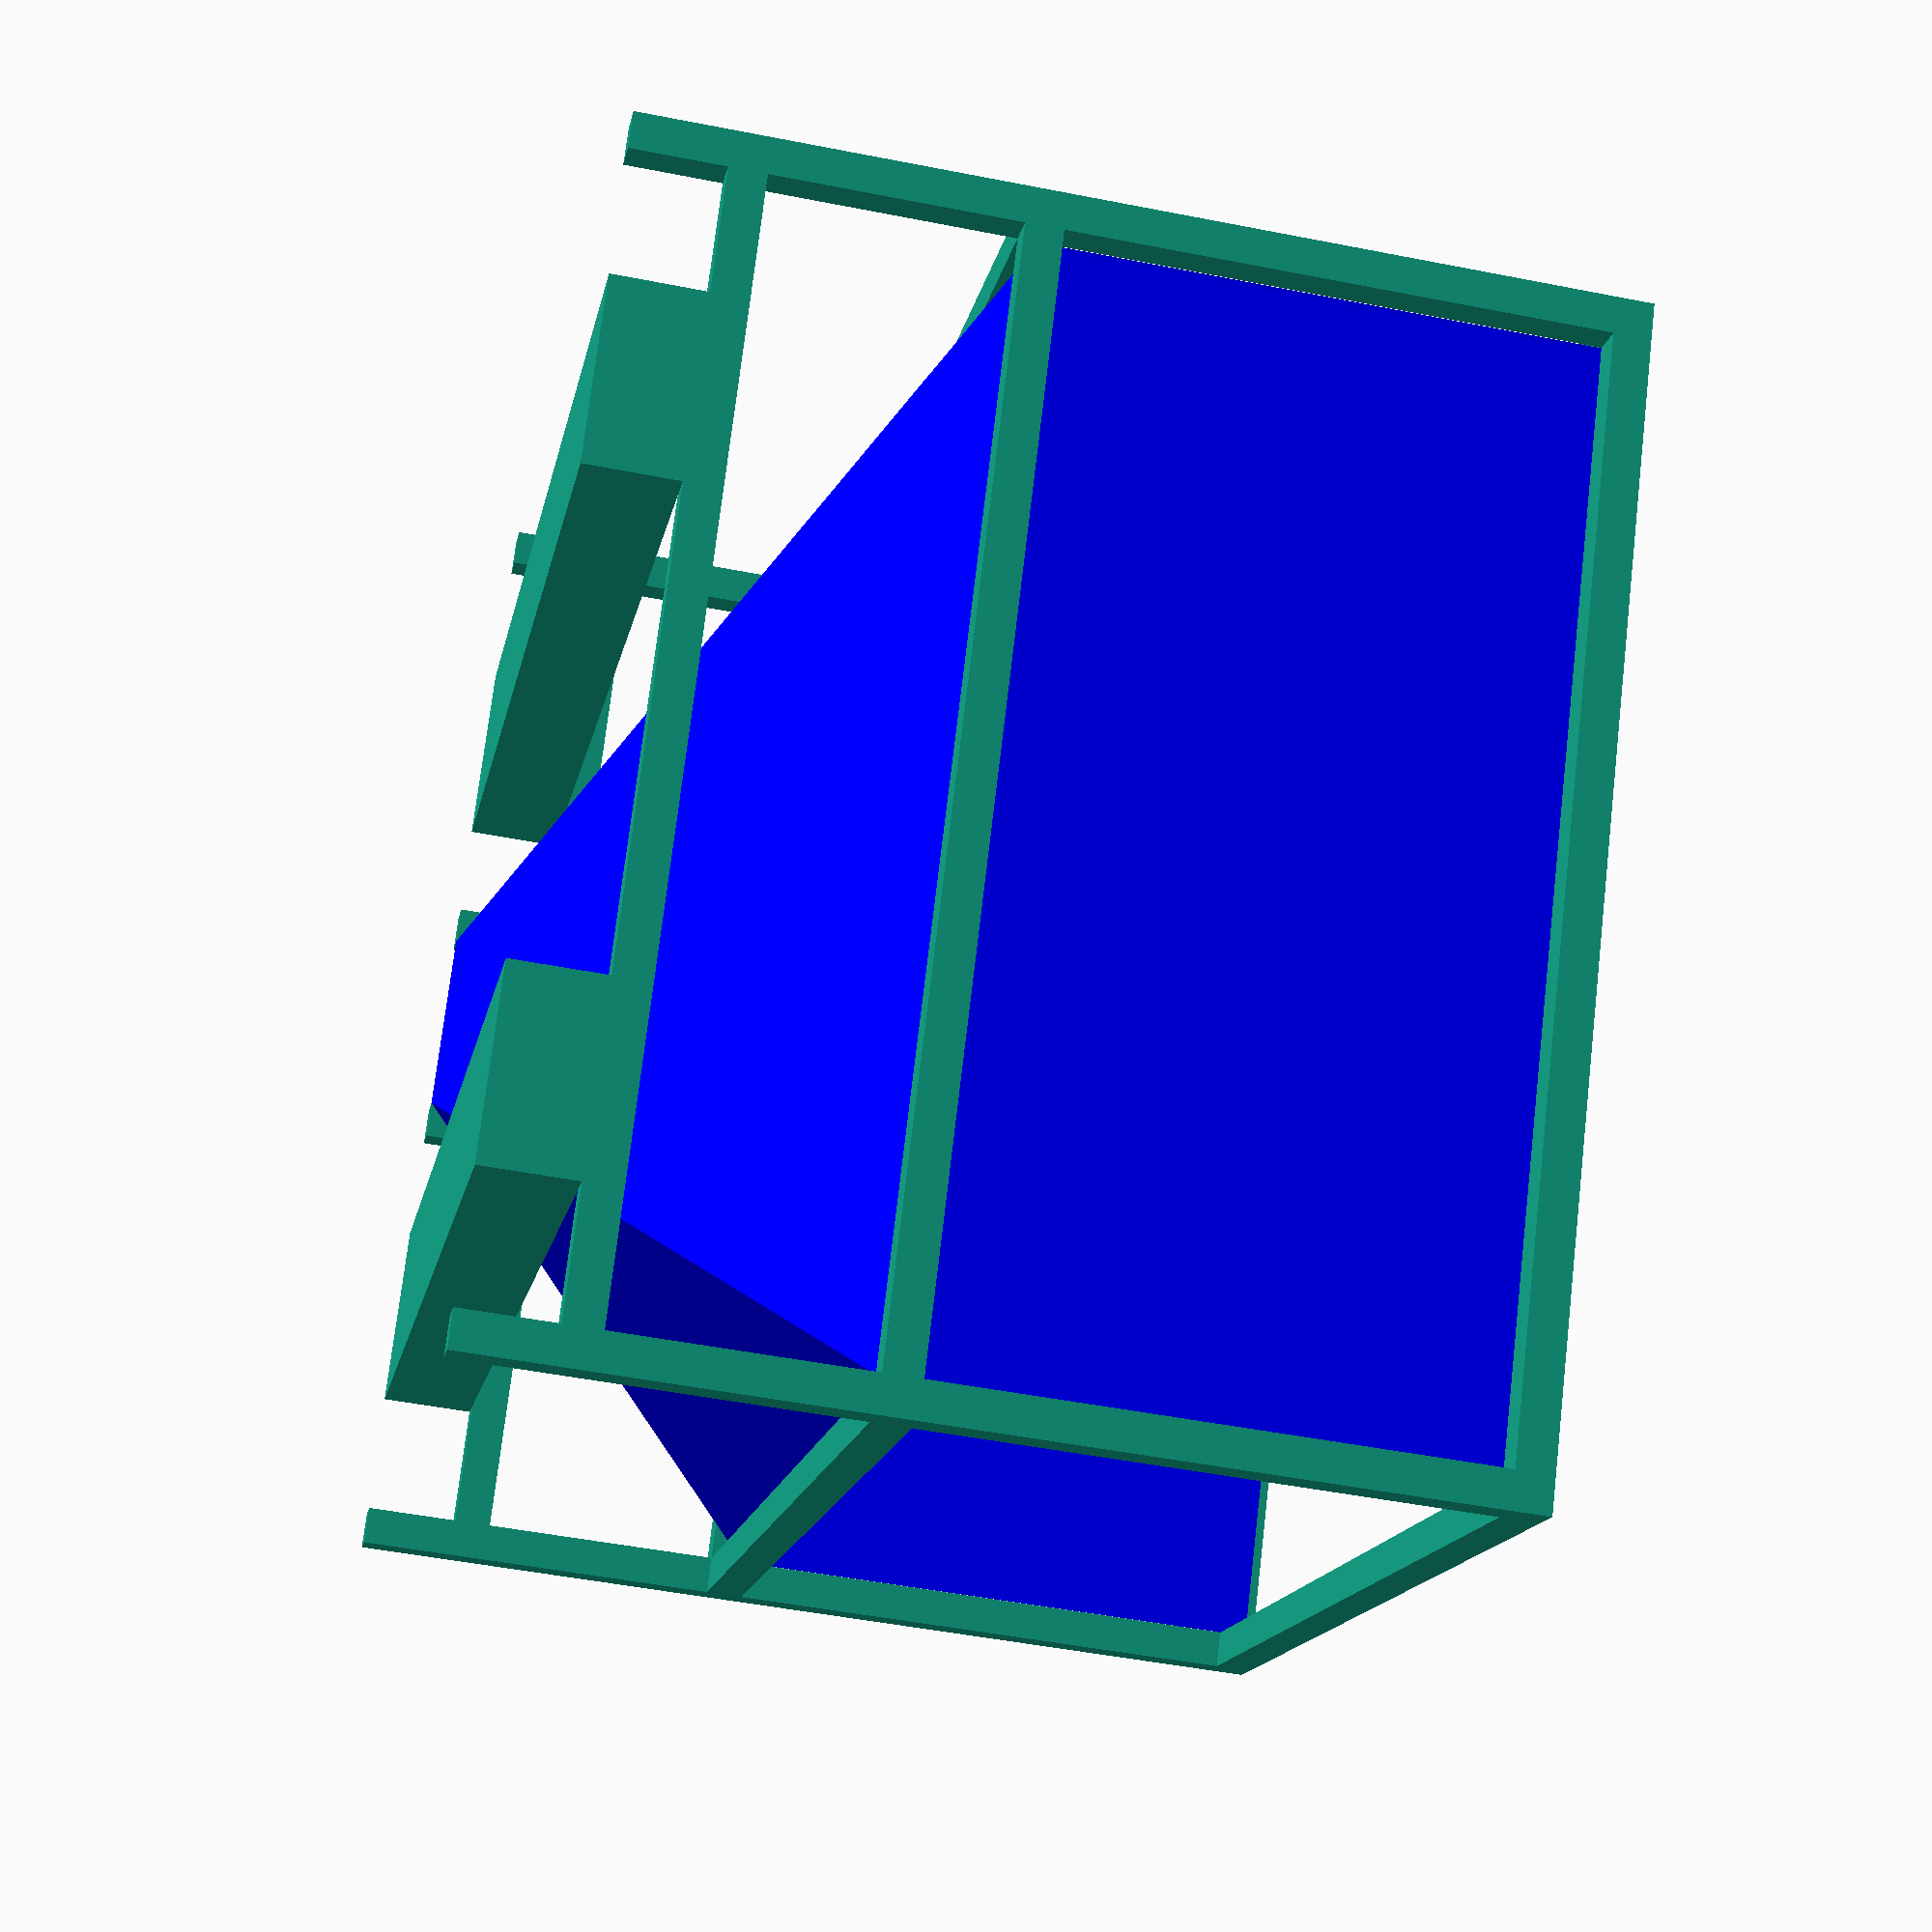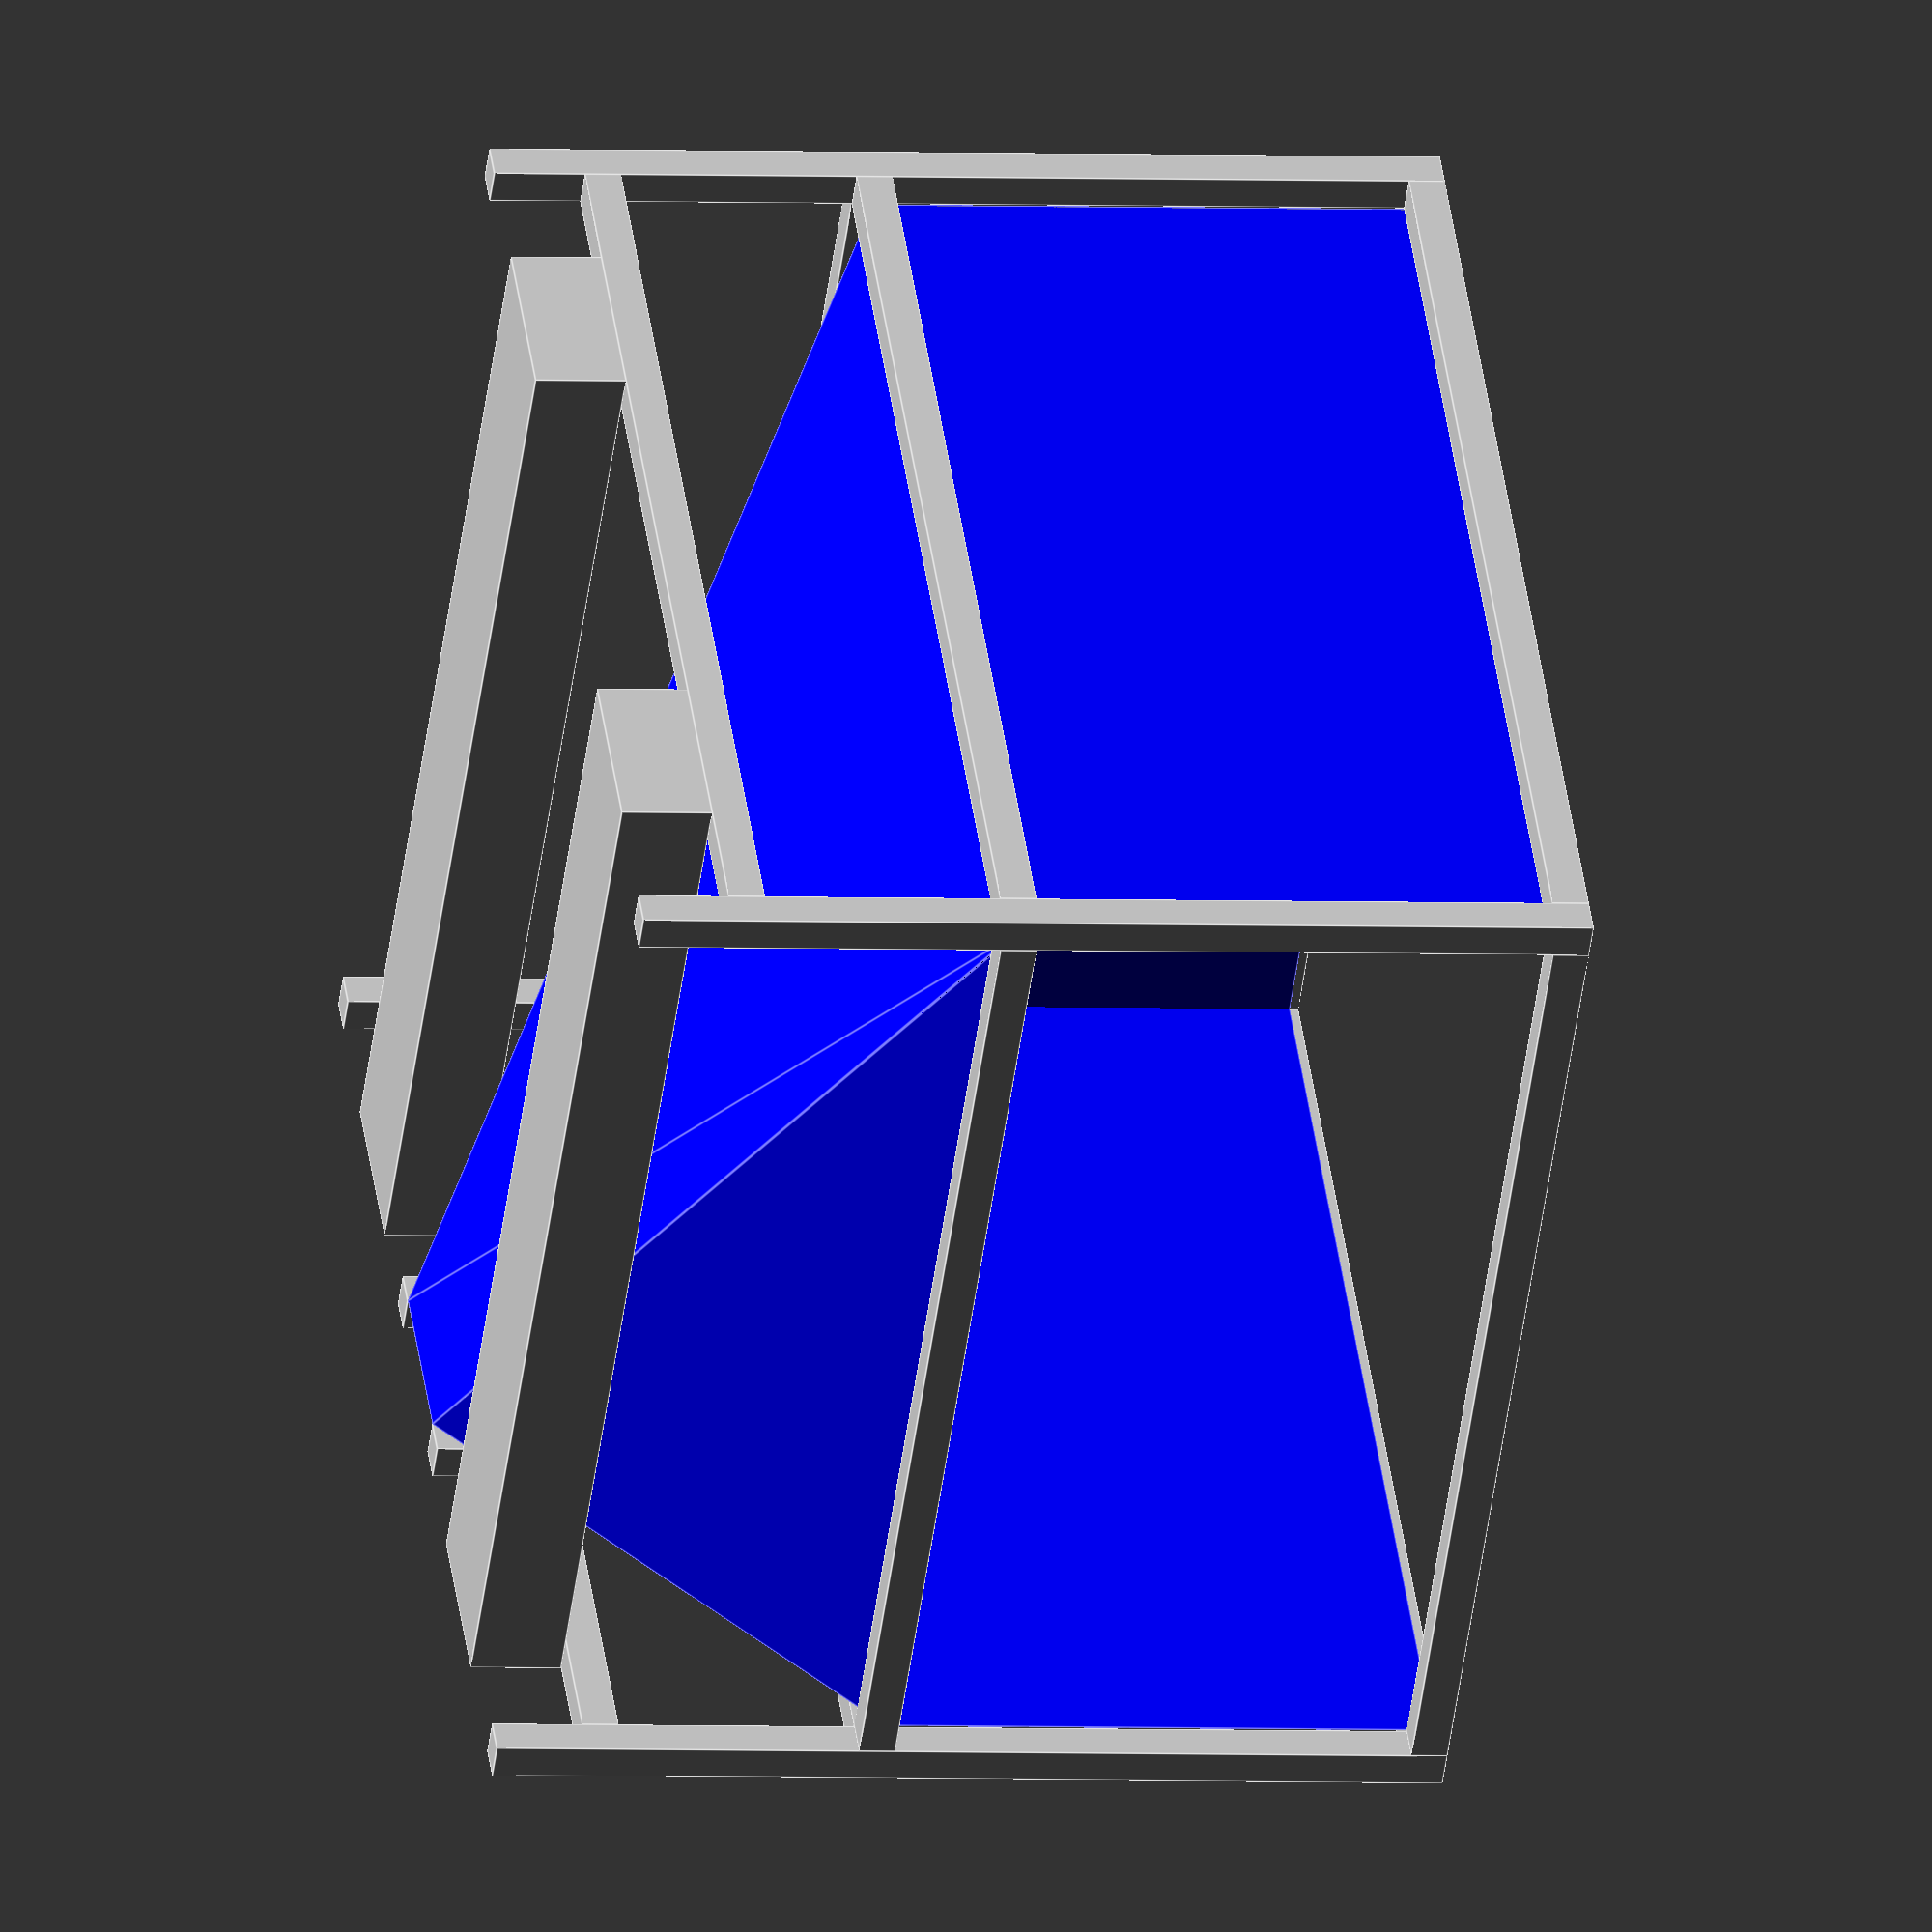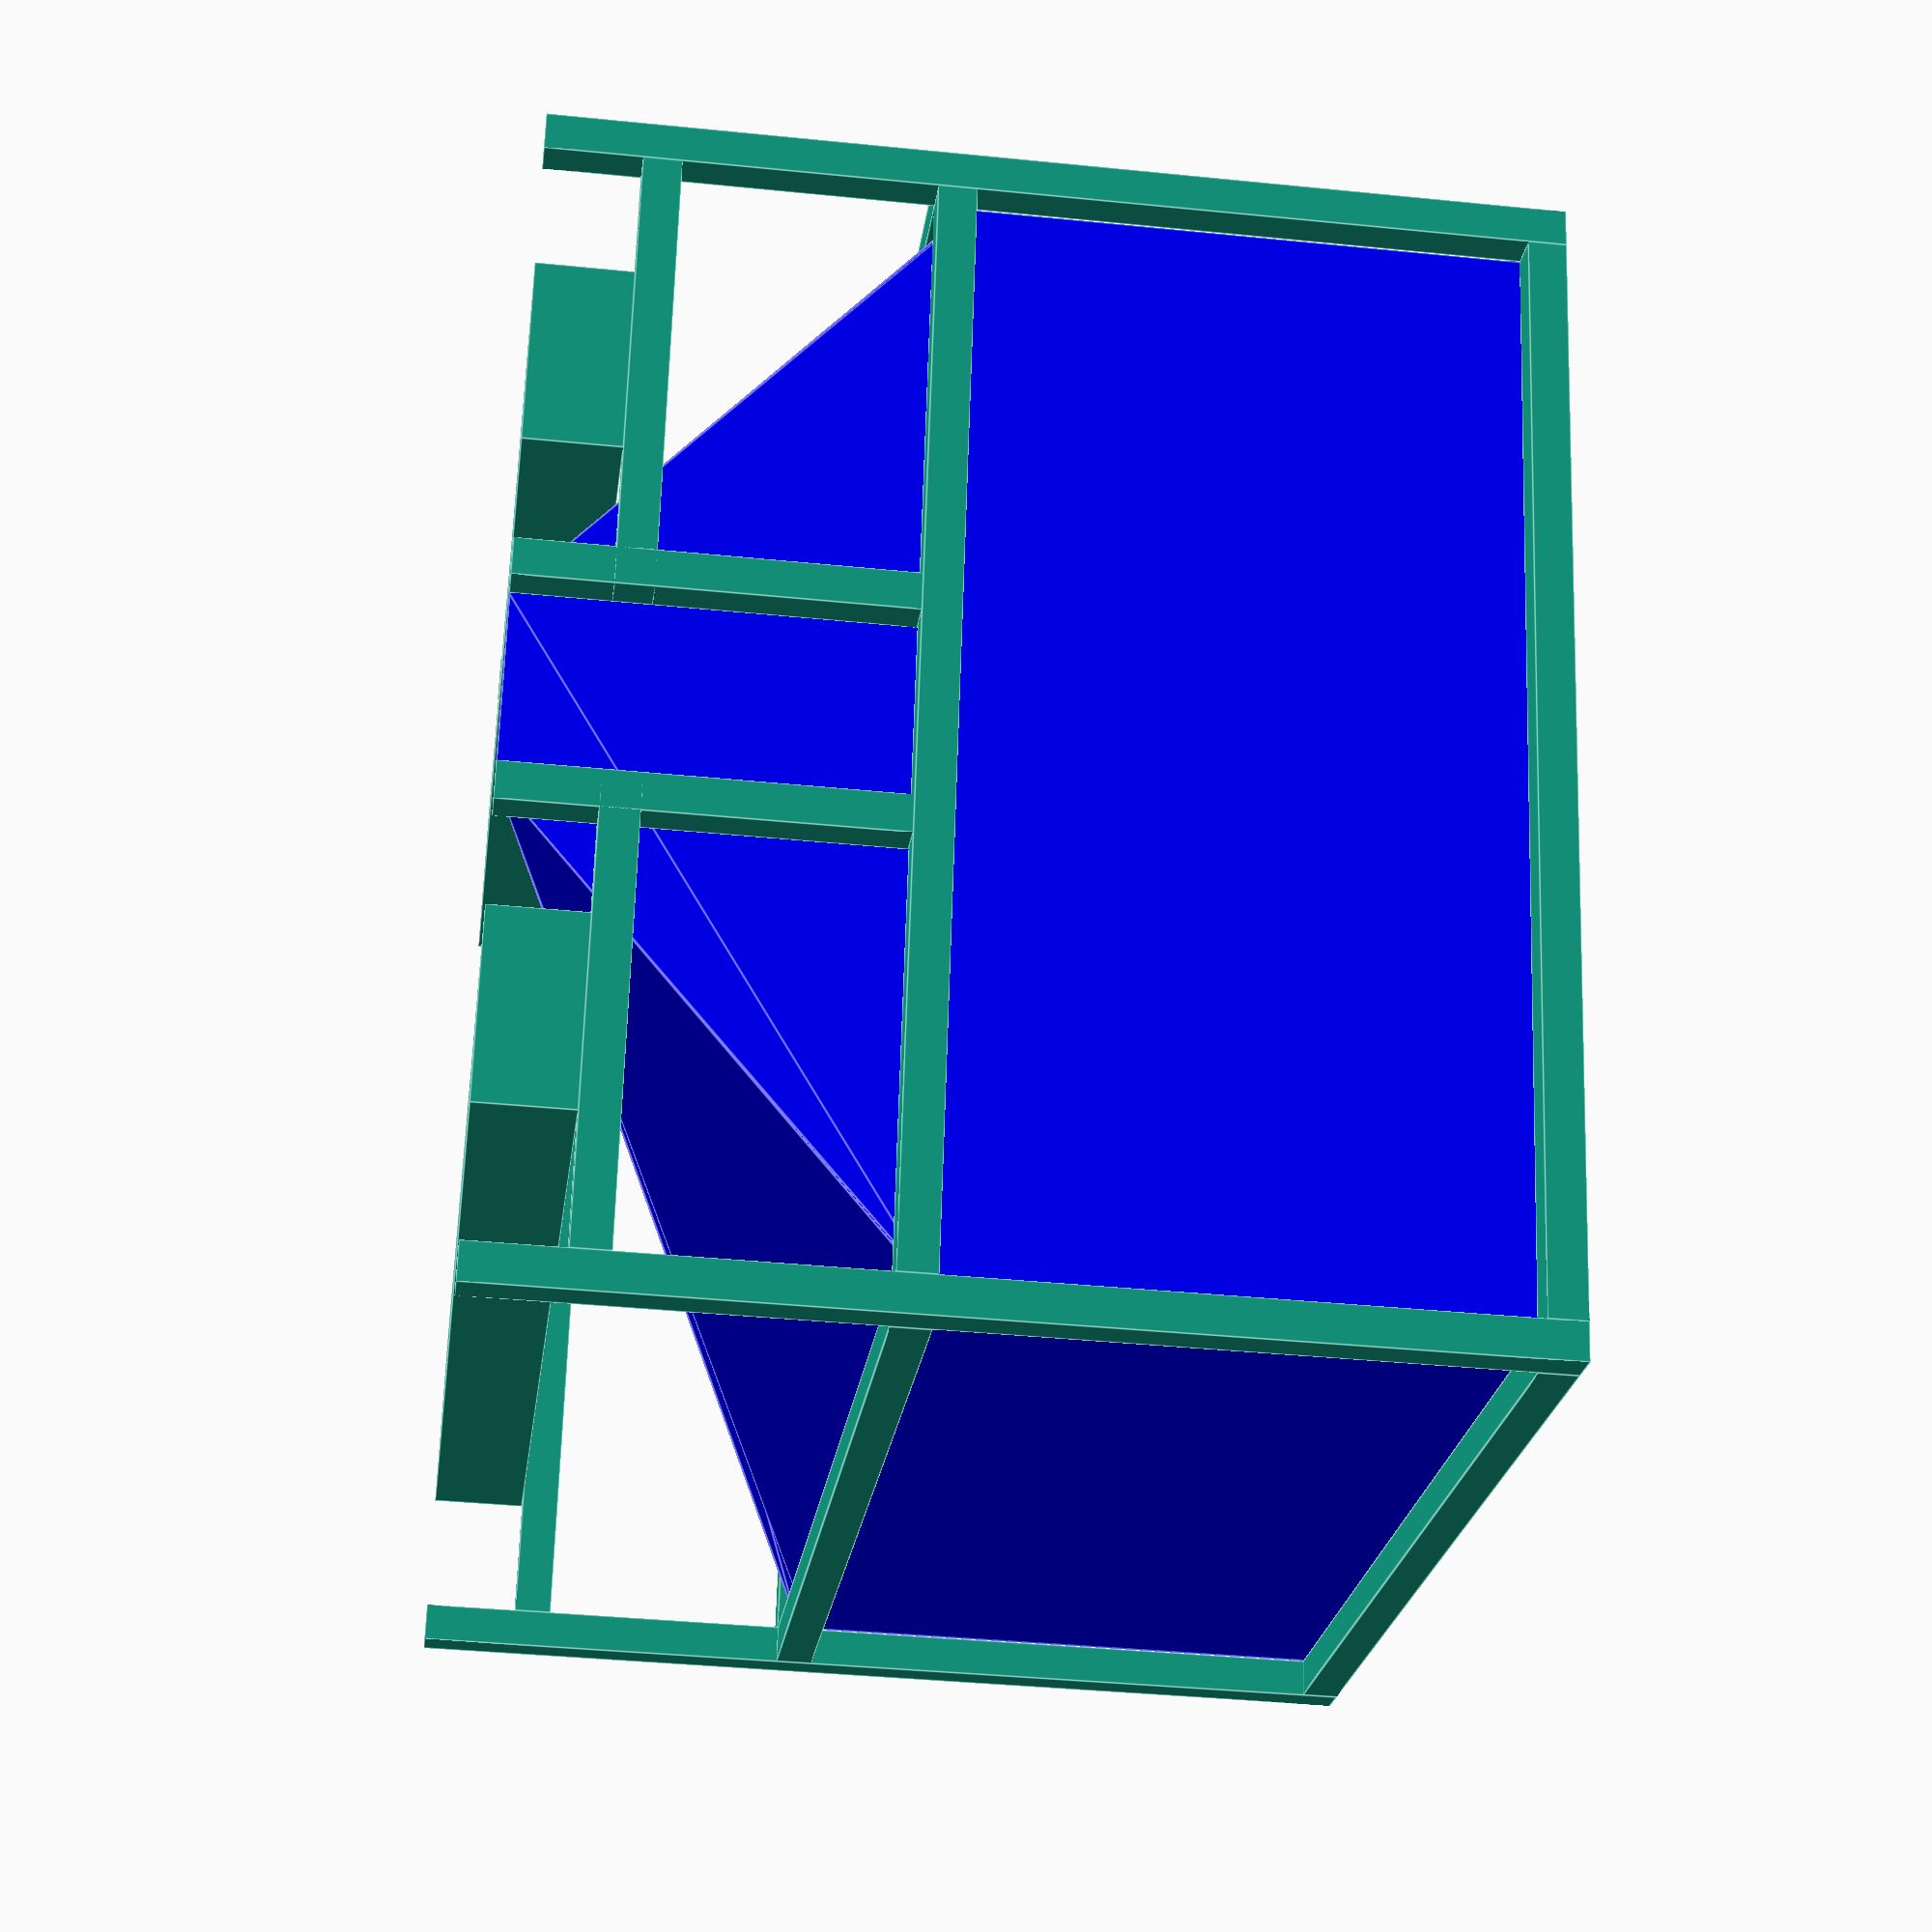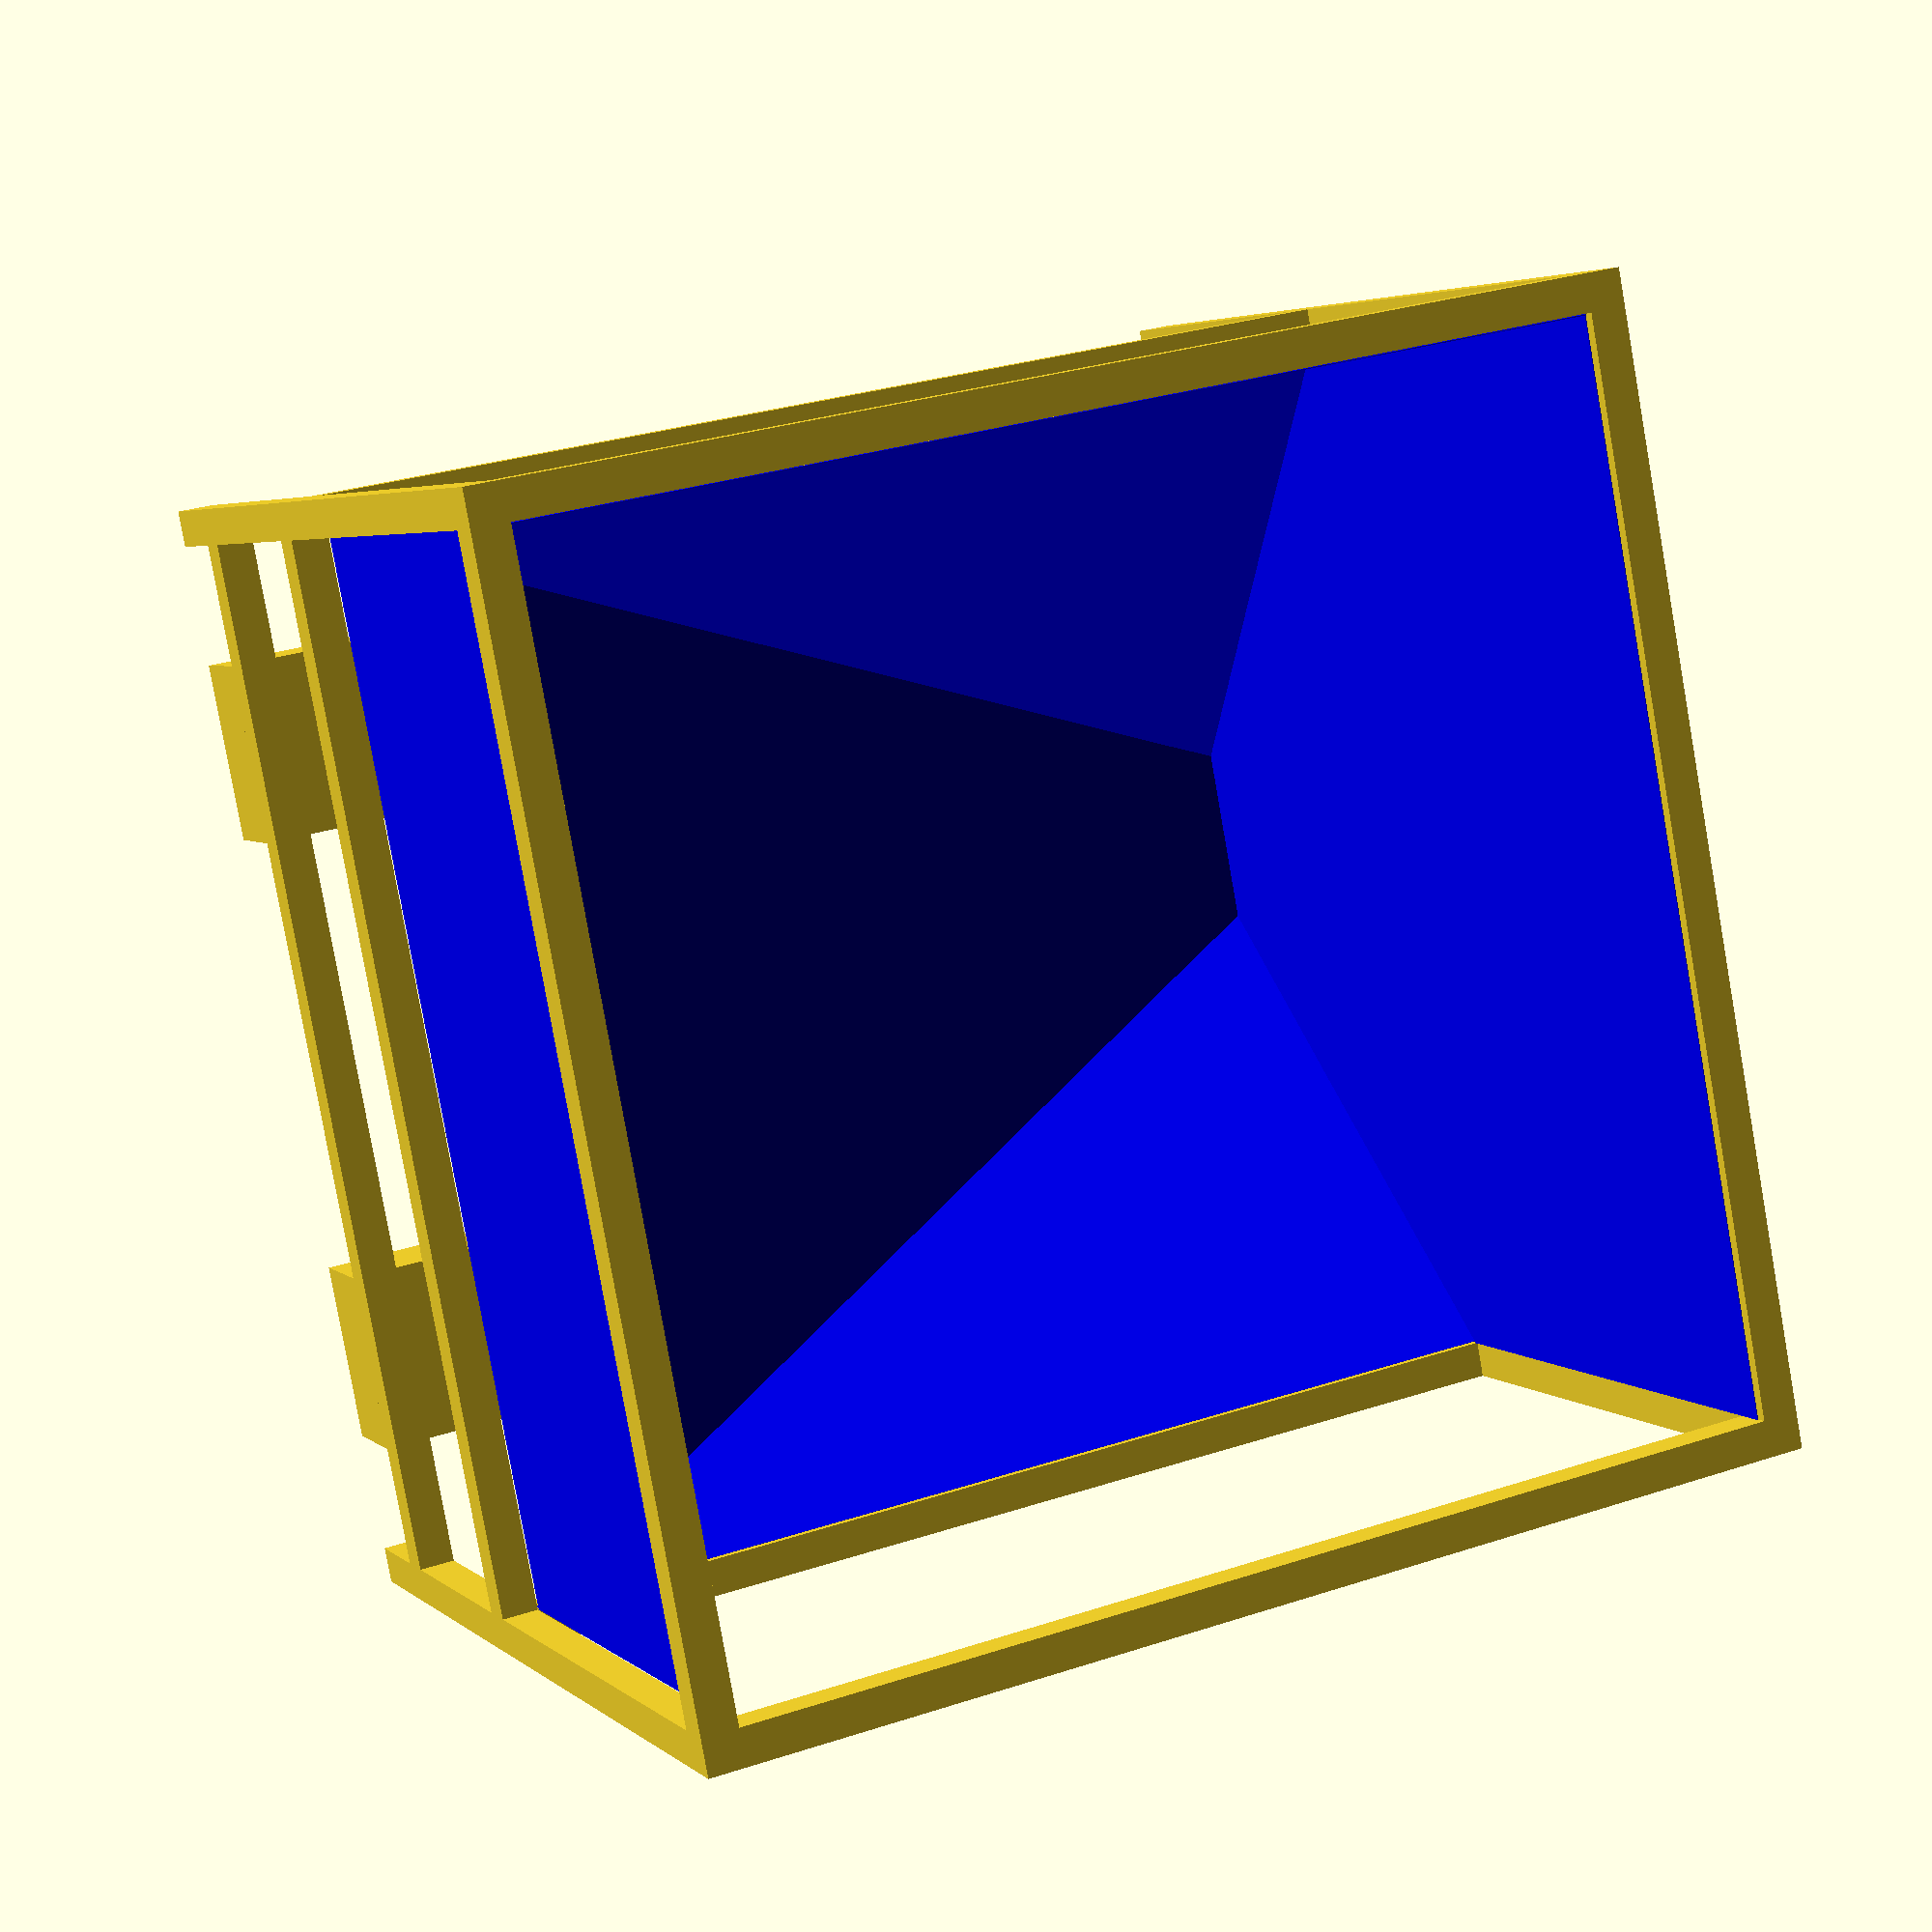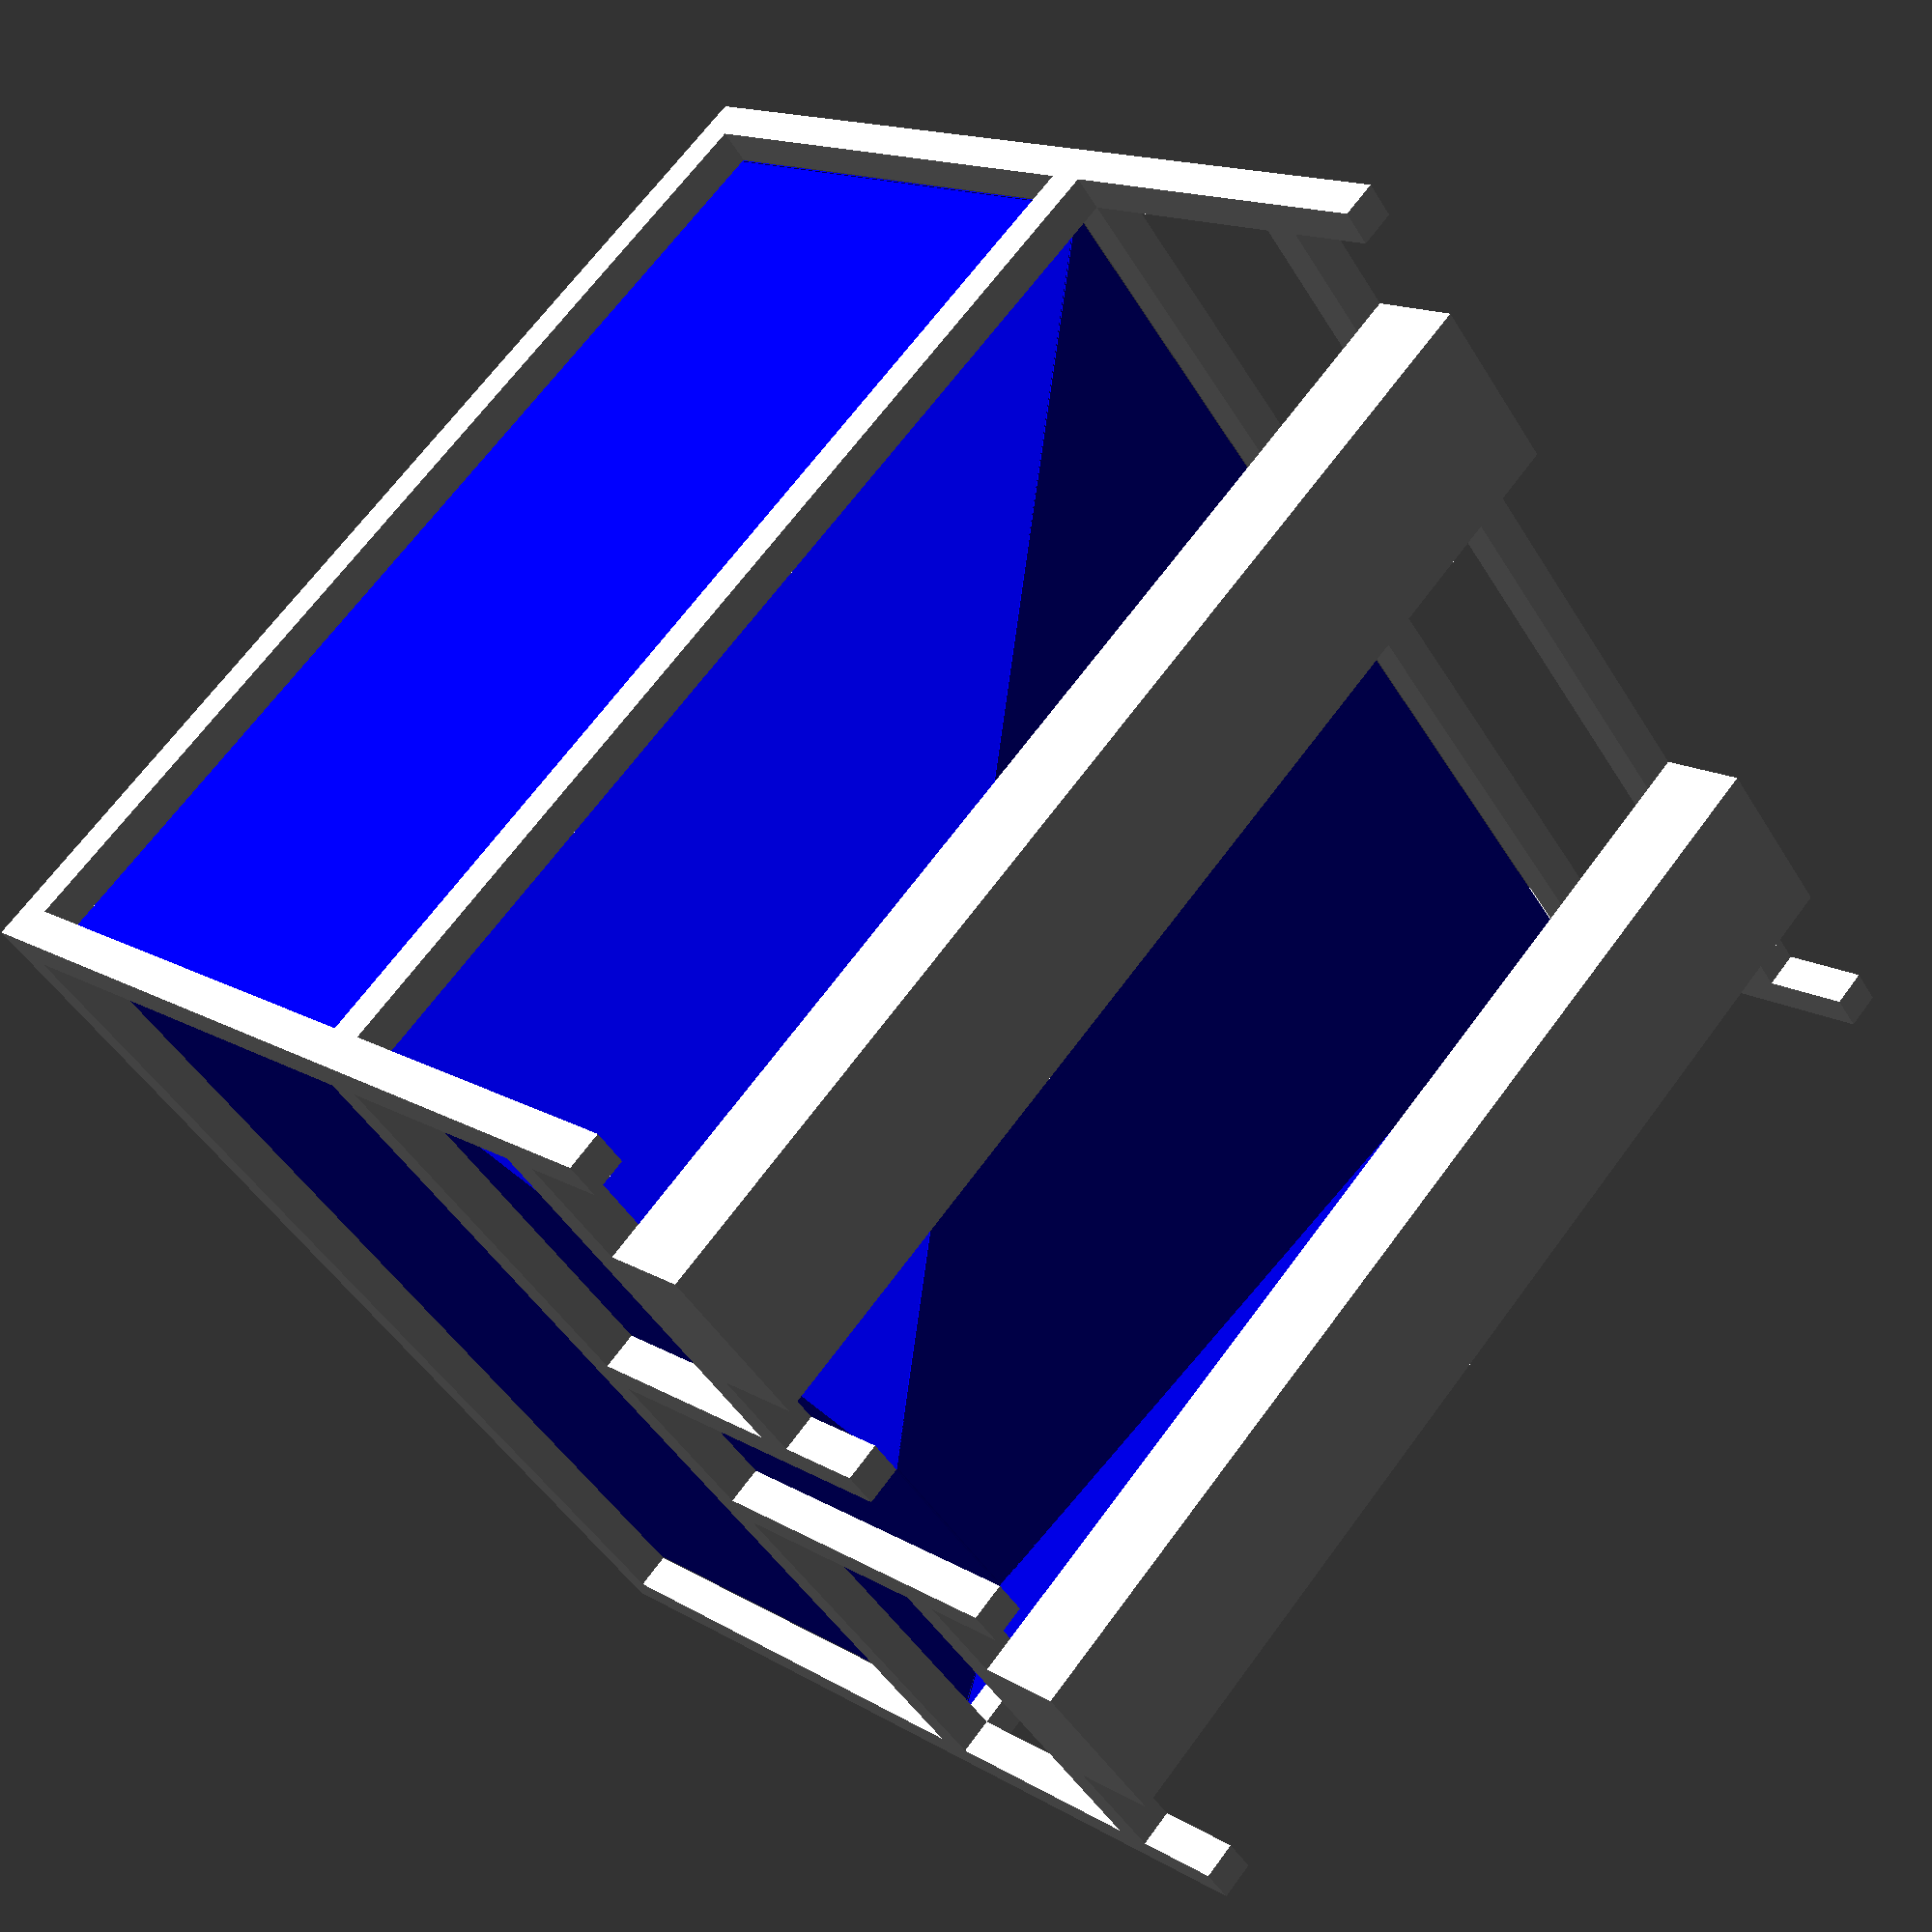
<openscad>
$fs=$fs/4;
$fa=$fa/4;

r = 2.6;
carre_l = 40;

dh=40;

ouverture = 200;
l = 1250-2*carre_l;
lg = 1250-2*carre_l;
h = 1050;
h2 = 400;

cone_l = 600;
cone_a = 36;

ouverture = 200;
/*l = 1000-2*carre_l;
lg = 1000-2*carre_l;
h = 1000;
h2 = 300;

cone_l = 470;
cone_a = 40;*/

/*ouverture = 150;
l = 1150;
lg = 1150;
h = 1050;
h2 = 450;

cone_l = 650;
cone_a = 40;*/

h3 = h-h2-dh;


module tole(){
    rotate([0,0,0]) hull(){
        translate ([-ouverture/2, 0,0]) cube([ouverture,1,1]);
        translate ([-l/2, cone_l,0]) cube([l,1,1]);
        
    }
}



module tole_plie(b){
    translate([-l/2, 0, 0])cube([l,h3,1]);
    difference(){
        translate([l/2, 40, 0])cube([50,600-70,1]);
        translate([l/2+20, 70, 0])cylinder(r=5,300, center = true);
        translate([l/2+20, 300, 0])cylinder(r=5,300, center = true);
        translate([l/2+20, 540, 0])cylinder(r=5,300, center = true);
    }
    translate([-l/2, 0, 0]) rotate([0,b*-90,0]) translate([-50,0,0])cube([50,600,1]);
    rotate([b*(90-cone_a),0,0]){
        translate([0, -cone_l, 0])tole();
        translate([100, -cone_l, 0]) rotate([0, 50*b, -38]) 
            translate([0, 100, 0]) cube([50,600,1]);
    }
    if(!b){
        %translate([-500, -cone_l, 0])cube([1000,2000,1]);
        translate([-500, h3, 0])cube([1000,h3,1]);
    }
}

module barre(l){
    cube([carre_l, carre_l, l]);
}

module barre2(l){
    translate([-100,0,0])cube([200,l,  100]);
}

module barre3(l){
    translate([0,0,0])cube([30,30, l]);
}

module caisson(){
    for(i=[0,1]){
        mirror([0,i,0])union(){
            translate([-l/2-carre_l, -lg/2-carre_l,0])  barre(h);
            translate([ l/2, -lg/2-carre_l, 0])  barre(h);
            translate([ l/2, -lg/2-carre_l, 0])  rotate([0,-90,0])barre(lg);
            translate([ l/2, -lg/2-carre_l, dh+100])  rotate([0,-90,0])barre(lg);
            translate([ l/2, -lg/2-carre_l, dh+h2])  rotate([0,-90,0])barre(lg);
            translate([ l/2, -lg/2-carre_l, h-carre_l])  rotate([0,-90,0])barre(lg);
        }
        
        mirror([i,0,0])union(){
            translate([ l/2, -lg/2, dh+h2+carre_l])  rotate([-90,0,0])barre(lg);
            translate([ l/2, -lg/2, h])  rotate([-90,0,0])barre(lg);
        }
    }

    l2=330;
    translate([-l2, -l/2-carre_l, dh]) barre2(lg+2*carre_l);
    translate([ l2, -l/2-carre_l, dh]) barre2(lg+2*carre_l);


    support_moteur2();

    //cube([200,200,2], center = true);

    for(i=[0,90,180]){
        color("blue")rotate([90,0,i]) translate ([0, h2+dh,l/2-2]) tole_plie(1);
    }
    
    
    //bas
    bas_l = 860;
    bas_l2 = 450;
    for(i=[0,1]){
        mirror([0,i,0])union(){
            translate([bas_l/2, 100,0])  rotate([0,-90,0])barre(bas_l);
            translate([bas_l/2, 70,0])  rotate([0,-90,0])barre3(bas_l);
            //translate([bas_l2/2, 100+carre_l,carre_l])  rotate([0,-90,0])barre(bas_l2);
        }
    }
    
}

module tole1(){
    hull(){
        translate ([-ouverture/2, 0,0]) cube([ouverture,1,1]);
        translate ([-l/2, h2+dh,0]) cube([l,1,1]);
    }
}

module tole2(){
    hull(){
        translate ([0, 0,0]) cube([1,1,1]);
        translate ([0, 650,0]) cube([l,1,1]);
    }
}

module tole3(){
    hull(){
        translate ([-ouverture/2, 0,0]) cube([ouverture,1,1]);
        translate ([-l/2, 1230,0]) cube([l,1,1]);
    }
}

module toles(){
    translate([20,0,0])rotate([0,0,-90])tole3();
    tole2();
    mirror([0,1,0])tole2();
}


module caisson2(){
    for(i=[0,1]){
        mirror([0,i,0])union(){
            translate([-l/2-carre_l, -lg/2-carre_l,0])  barre(h);
            translate([ l/2, -lg/2-carre_l, 0])  barre(h);
            //%translate([ l/2, -lg/2-carre_l, 100])  rotate([0,-90,0])barre(lg);
            translate([ l/2, -lg/2-carre_l, h2])  rotate([0,-90,0])barre(lg);
            translate([ l/2, -lg/2-carre_l, h-carre_l])  rotate([0,-90,0])barre(lg);
        }
        
        mirror([i,0,0])union(){
            translate([ l/2, -lg/2, h2+carre_l])  rotate([-90,0,0])barre(lg);
            translate([ l/2, -lg/2, h])  rotate([-90,0,0])barre(lg);
        }
    }
    
    mirror([0,1,0])translate([ l/2, -lg/2-carre_l, 100])  rotate([0,-90,0])barre(lg);
    
    for(i=[0,1]){
        mirror([i,0,0]) translate([ l/2, -lg/2-carre_l, 100])  rotate([0,-90,0])barre(lg/2-ouverture/2);
        mirror([i,0,0]) translate([ ouverture/2, -lg/2-carre_l, 0])barre(h2);
    }

    l2=350;
    translate([-l2, -l/2-carre_l, 0]) barre2(lg+2*carre_l);
    translate([ l2, -l/2-carre_l, 0]) barre2(lg+2*carre_l);

    for(i=[0,90,180]){
        color("blue")rotate([90,0,i]) translate ([-l/2, h2+dh,l/2-2]) cube([l,600,1]);
    }
    
    color("blue")rotate([90,0,i]) translate ([0,0 ,l/2-2]) tole1();
    for(i=[0,1]){
        mirror([i,0,0]) color("blue")translate ([-ouverture/2,-l/2 , 0]) rotate([42,0,90]) tole2();
    }
    
    color("blue")translate ([0,-l/2 ,0])  rotate([20,0,0]) tole3();
    
    
    
}

mode=0;
if(mode ==0){
    caisson2();
} else {
    tole_plie(0);
}

v = l*lg*h3/1000000;
v2 = l*lg*h2/3/1000000;
v3 = v+v2;
echo("l", l, " lg ", lg, " h ", h);
echo("volume", v3, " pd ", (v3*0.7));
echo("hauteur",(h3/10), " conne l", cone_l/10);
</openscad>
<views>
elev=228.7 azim=57.1 roll=282.4 proj=p view=wireframe
elev=182.5 azim=135.5 roll=280.8 proj=o view=edges
elev=217.5 azim=256.0 roll=277.4 proj=p view=edges
elev=176.0 azim=79.1 roll=203.4 proj=p view=solid
elev=344.7 azim=310.0 roll=140.9 proj=p view=wireframe
</views>
